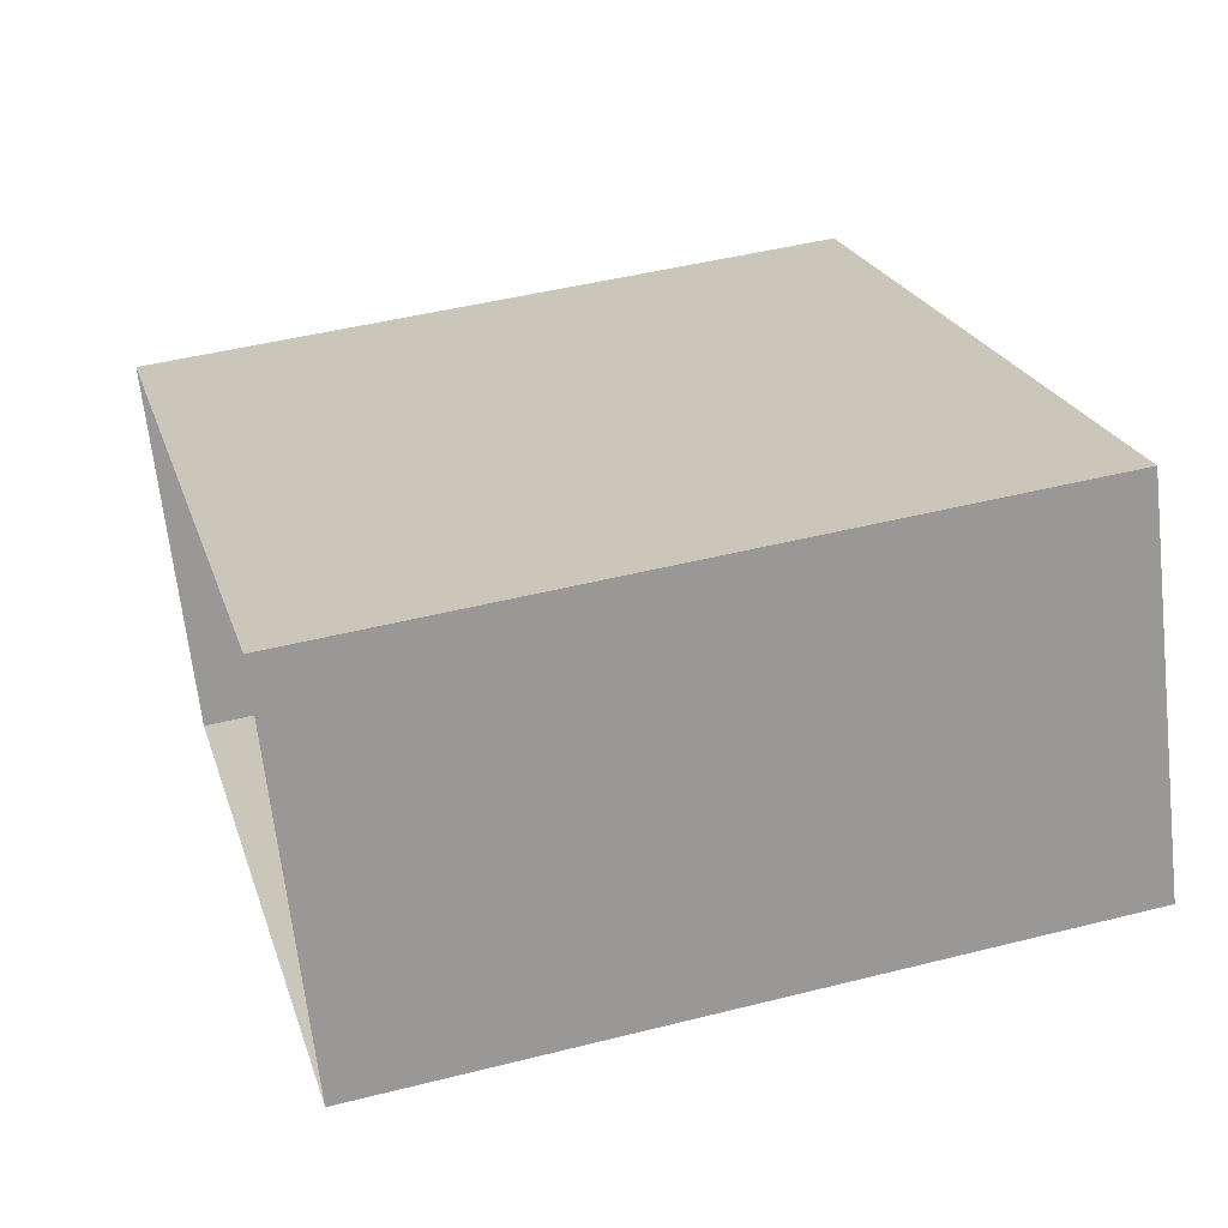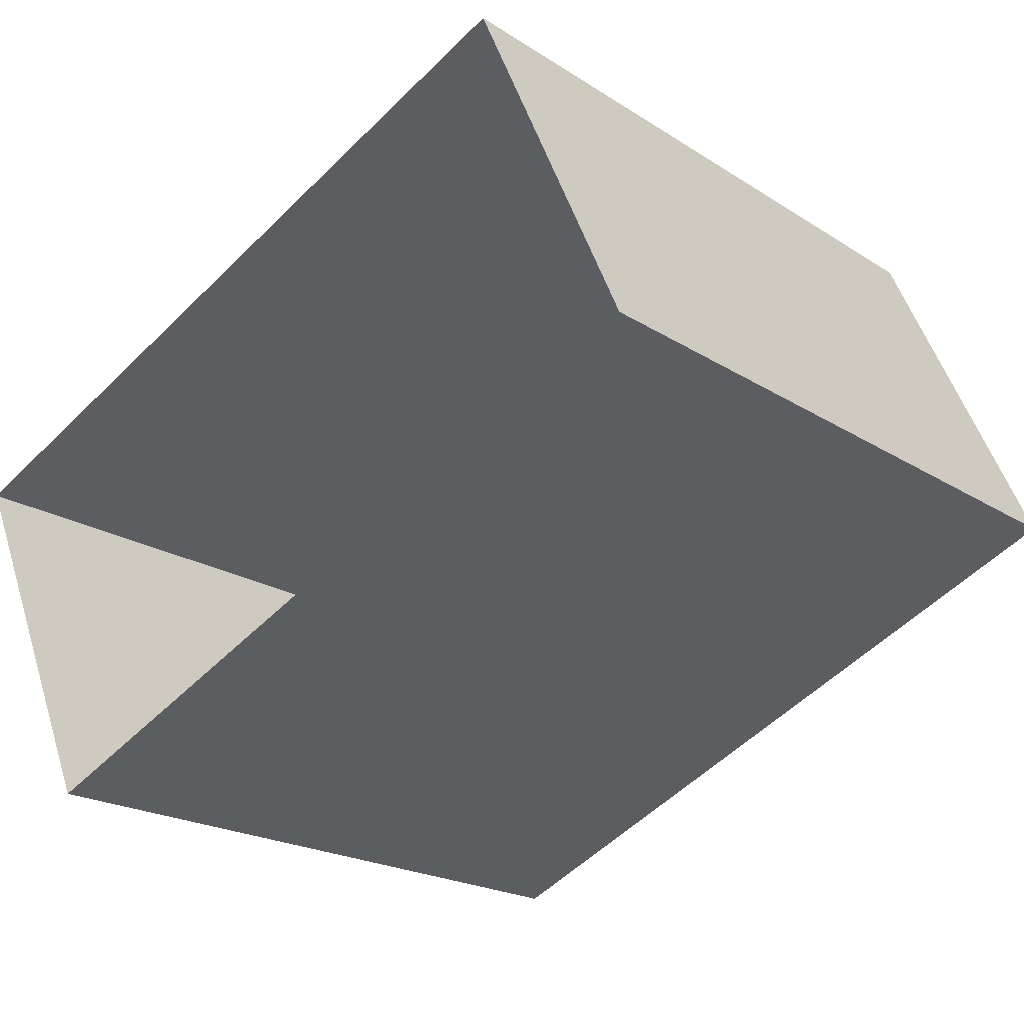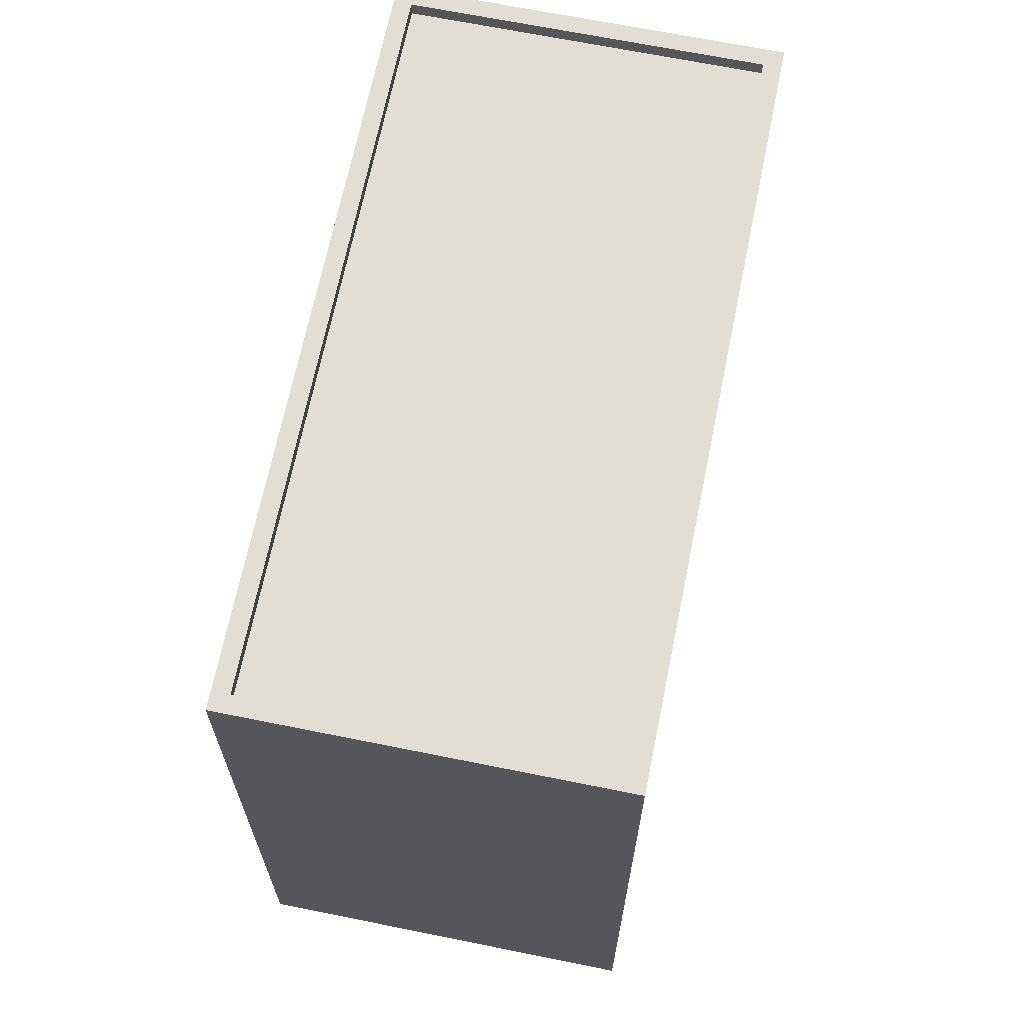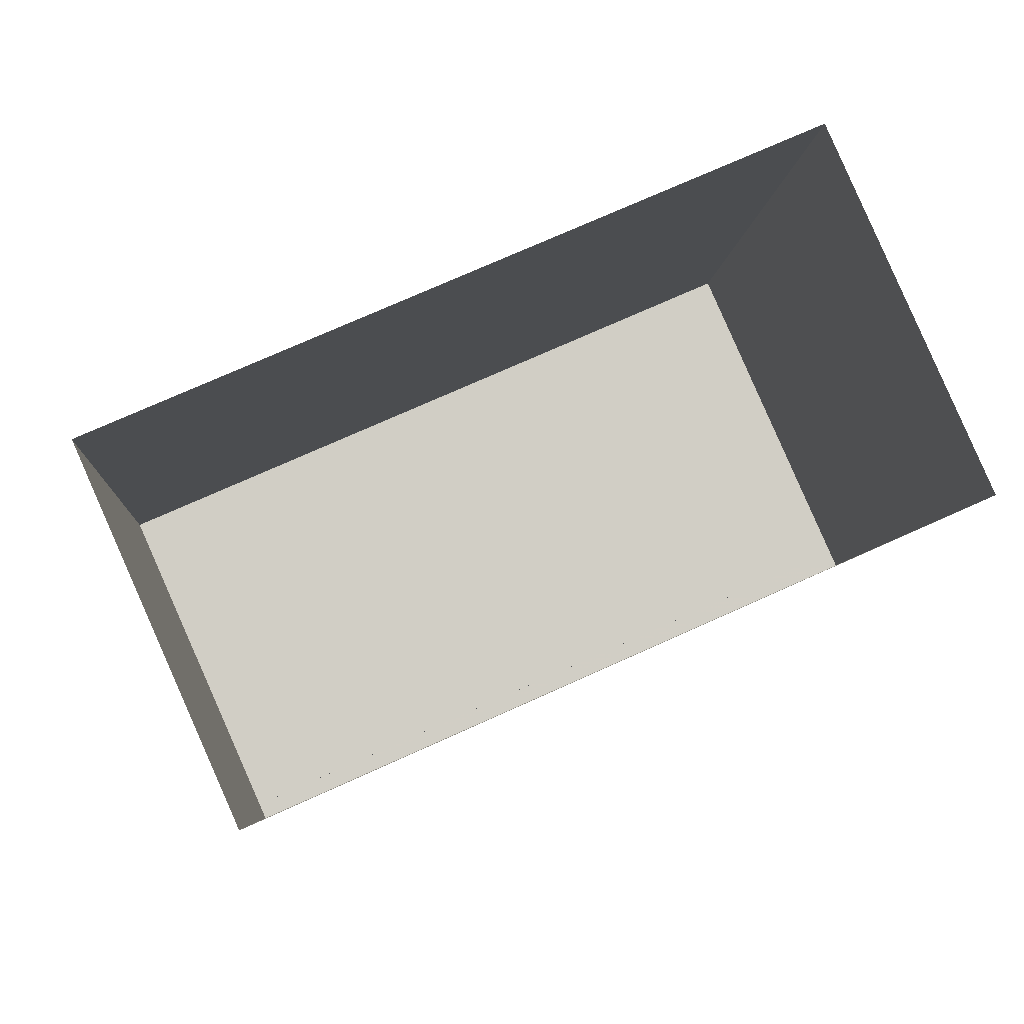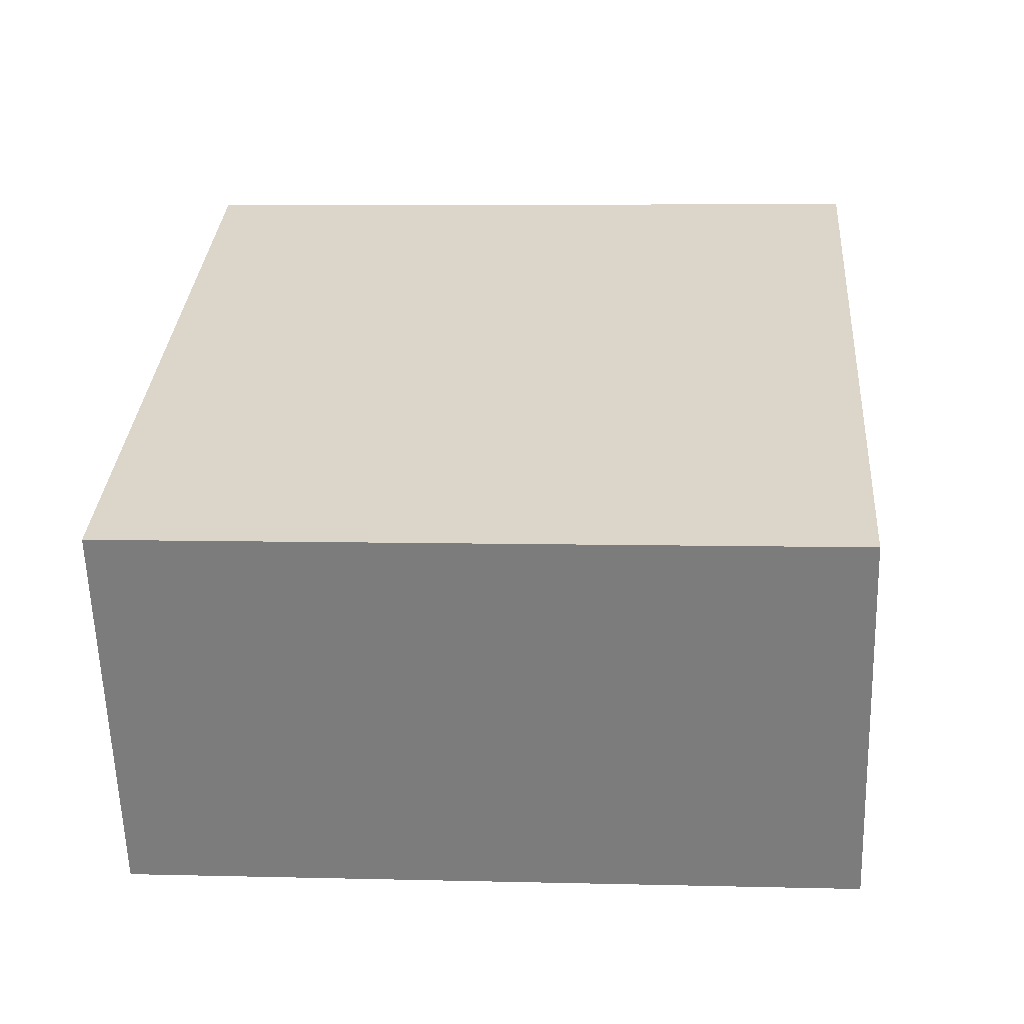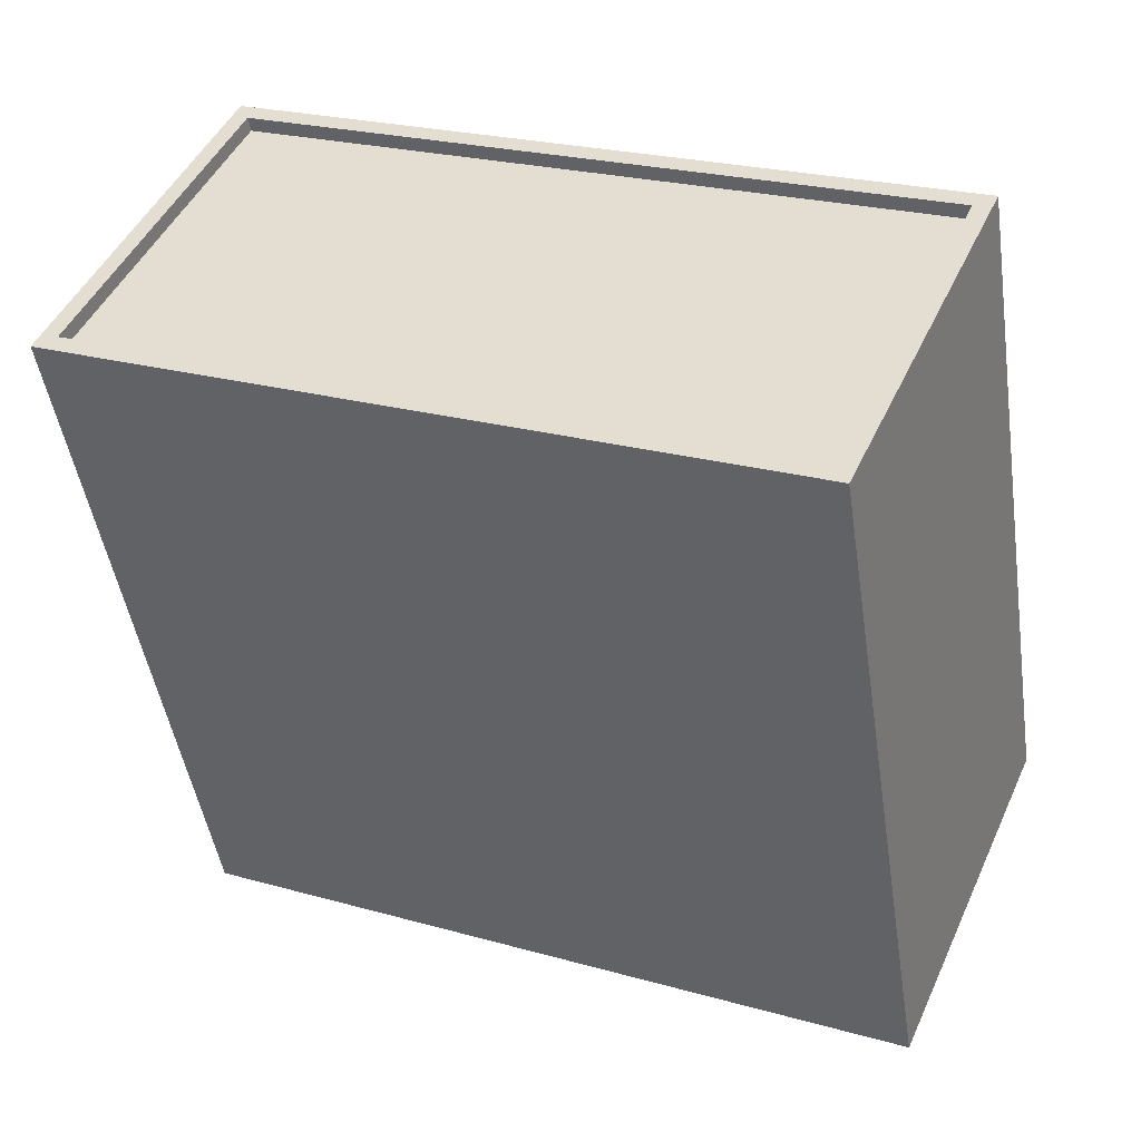
<metadata>
{"format":"obj","ext":"obj","renderer":"f3d","projection":"perspective","resolution":1024,"background":"white","views":[{"elev":46.0,"azim":-106.2,"up":"+Y"},{"elev":-20.3,"azim":-139.3,"up":"+Y"},{"elev":67.2,"azim":-102.4,"up":"+Z"},{"elev":-6.6,"azim":175.9,"up":"+Y"},{"elev":6.7,"azim":94.3,"up":"+Y"},{"elev":-47.5,"azim":8.7,"up":"+Y"}]}
</metadata>
<code>
v -1.263e+04 -3.386e+04 37.51
v -1.261e+04 -3.386e+04 37.51
v -1.261e+04 -3.387e+04 37.51
v -1.262e+04 -3.386e+04 37.51
v -1.261e+04 -3.386e+04 49.28
v -1.263e+04 -3.386e+04 49.29
v -1.261e+04 -3.387e+04 49.28
v -1.262e+04 -3.386e+04 49.29
v -1.261e+04 -3.387e+04 49.53
v -1.263e+04 -3.386e+04 49.54
v -1.261e+04 -3.387e+04 49.53
v -1.263e+04 -3.386e+04 49.54
v -1.261e+04 -3.386e+04 49.53
v -1.261e+04 -3.386e+04 49.53
v -1.262e+04 -3.386e+04 49.54
v -1.262e+04 -3.386e+04 49.54
f 1 2 3
f 1 4 2
f 5 6 7
f 5 8 6
f 9 10 11
f 9 12 10
f 11 13 14
f 11 14 9
f 15 10 16
f 15 14 13
f 16 10 12
f 14 15 16
f 9 5 7
f 9 14 5
f 9 7 6
f 12 9 6
f 12 6 8
f 16 12 8
f 16 8 5
f 14 16 5
f 11 1 3
f 11 10 1
f 10 4 1
f 10 15 4
f 13 2 4
f 15 13 4
f 11 3 2
f 13 11 2

</code>
